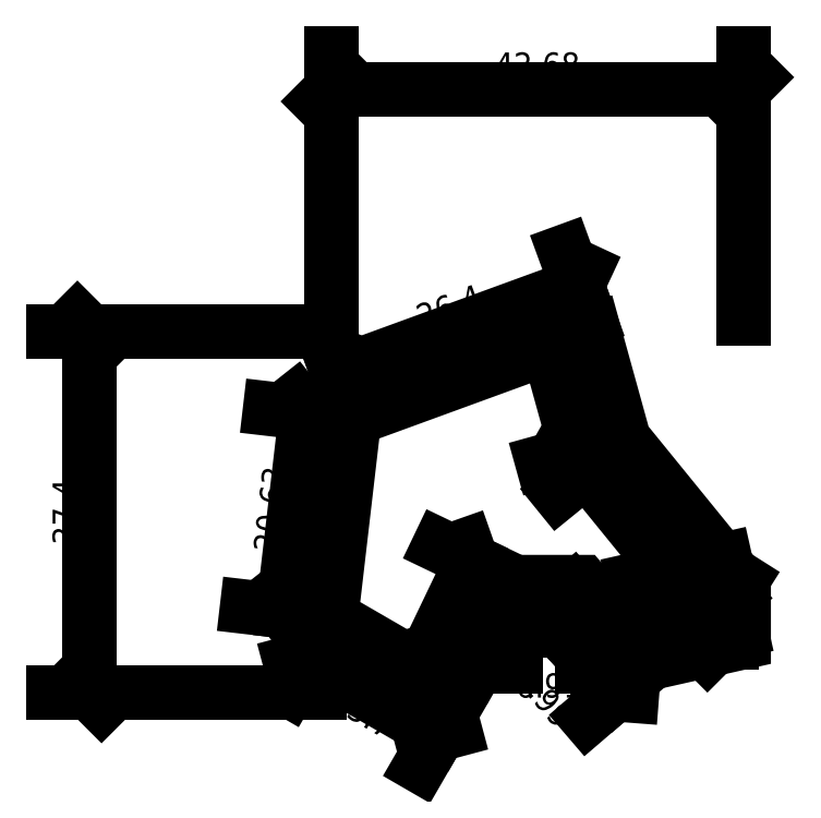
<metadata>
{"format":"dxf","ext":"dxf","renderer":"ezdxf+matplotlib","layout":"modelspace","background":"white","min_lineweight":24,"dpi":150}
</metadata>
<code>
0
SECTION
2
ENTITIES
0
LWPOLYLINE
8
0
90
11
70
0
10
15.14
20
5.5
10
15
20
5.579
10
15.02
20
5.783
10
15.27
20
5.874
10
15.3
20
5.762
10
15.43
20
5.61
10
15.43
20
5.552
10
15.33
20
5.531
10
15.26
20
5.614
10
15.19
20
5.614
10
15.14
20
5.5
0
DIMENSION
8
0
280
0
2
*D1
3
EZ_M_10_H25_CM
10
15
20
6.124
30
0
11
15.21
21
6.147
31
0
70
32
71
5
1
<>
13
15
23
5.874
33
0
14
15.43
24
5.874
34
0
50
0
0
DIMENSION
8
0
280
0
2
*D2
3
EZ_M_10_H25_CM
10
14.75
20
5.5
30
0
11
14.73
21
5.687
31
0
70
32
71
5
1
<>
13
15
23
5.5
33
0
14
15
24
5.874
34
0
50
90
0
DIMENSION
8
0
280
0
2
*D3
3
EZ_M_10_H25_CM
10
15.11
20
5.457
30
0
11
15.03
21
5.477
31
0
70
32
71
5
1
<>
13
15.14
23
5.5
33
0
14
15
24
5.579
34
0
50
-30.05
0
DIMENSION
8
0
280
0
2
*D4
3
EZ_M_10_H25_CM
10
14.95
20
5.584
30
0
11
14.94
21
5.689
31
0
70
32
71
5
1
<>
13
15
23
5.579
33
0
14
15.02
24
5.783
34
0
50
83.36
0
DIMENSION
8
0
280
0
2
*D5
3
EZ_M_10_H25_CM
10
15.01
20
5.83
30
0
11
15.12
21
5.897
31
0
70
32
71
5
1
<>
13
15.02
23
5.783
33
0
14
15.27
24
5.874
34
0
50
20.05
0
DIMENSION
8
0
280
0
2
*D6
3
EZ_M_10_H25_CM
10
15.22
20
5.861
30
0
11
15.3
21
5.821
31
0
70
32
71
5
1
<>
13
15.27
23
5.874
33
0
14
15.3
24
5.762
34
0
50
-74.53
0
DIMENSION
8
0
280
0
2
*D7
3
EZ_M_10_H25_CM
10
15.26
20
5.73
30
0
11
15.34
21
5.668
31
0
70
32
71
5
1
<>
13
15.3
23
5.762
33
0
14
15.43
24
5.61
34
0
50
-50.88
0
DIMENSION
8
0
280
0
2
*D8
3
EZ_M_10_H25_CM
10
15.38
20
5.61
30
0
11
15.44
21
5.581
31
0
70
32
71
5
1
<>
13
15.43
23
5.61
33
0
14
15.43
24
5.552
34
0
50
-90
0
DIMENSION
8
0
280
0
2
*D9
3
EZ_M_10_H25_CM
10
15.42
20
5.601
30
0
11
15.38
21
5.532
31
0
70
32
71
5
1
<>
13
15.43
23
5.552
33
0
14
15.33
24
5.531
34
0
50
12.67
0
DIMENSION
8
0
280
0
2
*D10
3
EZ_M_10_H25_CM
10
15.29
20
5.498
30
0
11
15.21
21
5.501
31
0
70
32
71
5
1
<>
13
15.33
23
5.531
33
0
14
15.26
24
5.614
34
0
50
-49.37
0
DIMENSION
8
0
280
0
2
*D11
3
EZ_M_10_H25_CM
10
15.26
20
5.564
30
0
11
15.23
21
5.504
31
0
70
32
71
5
1
<>
13
15.26
23
5.614
33
0
14
15.19
24
5.614
34
0
50
0
0
DIMENSION
8
0
280
0
2
*D12
3
EZ_M_10_H25_CM
10
15.15
20
5.636
30
0
11
15.14
21
5.569
31
0
70
32
71
5
1
<>
13
15.19
23
5.614
33
0
14
15.14
24
5.5
34
0
50
64.38
0
ENDSEC
0
EOF

</code>
